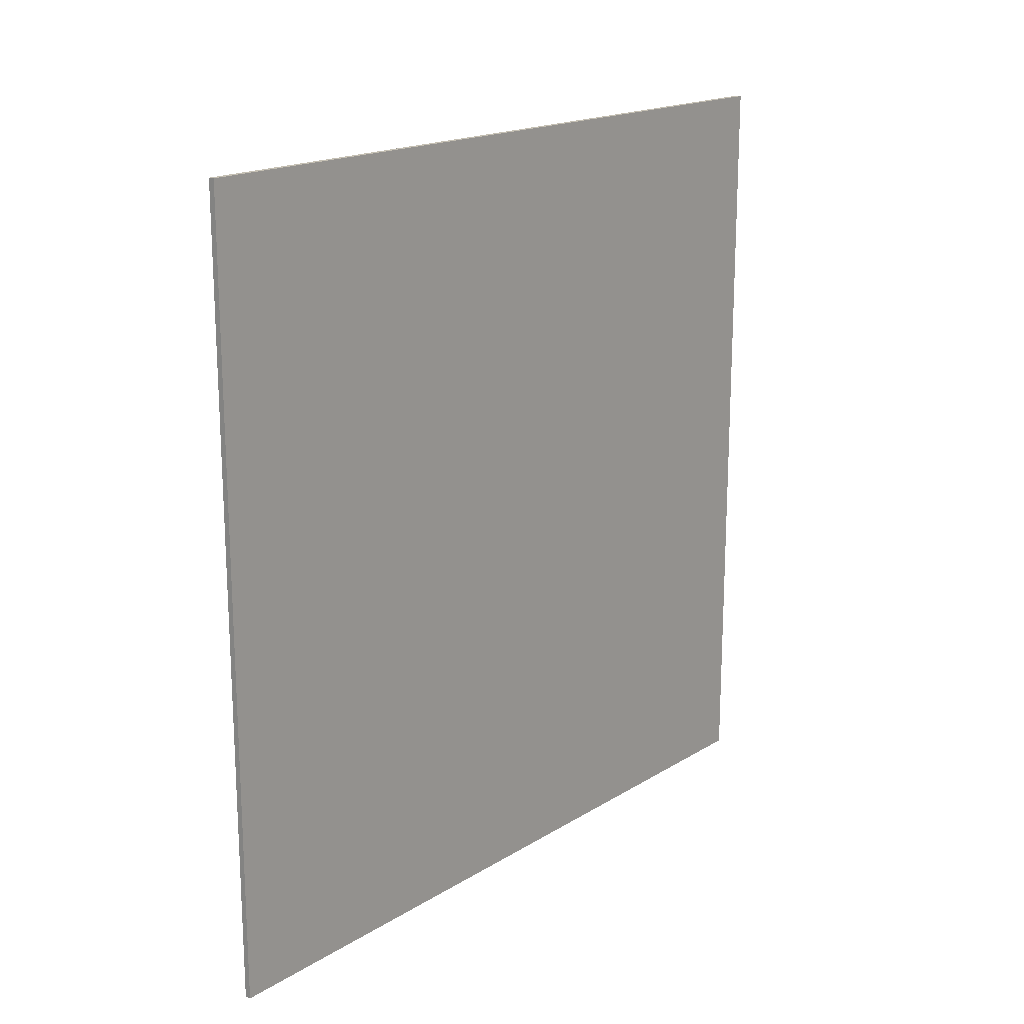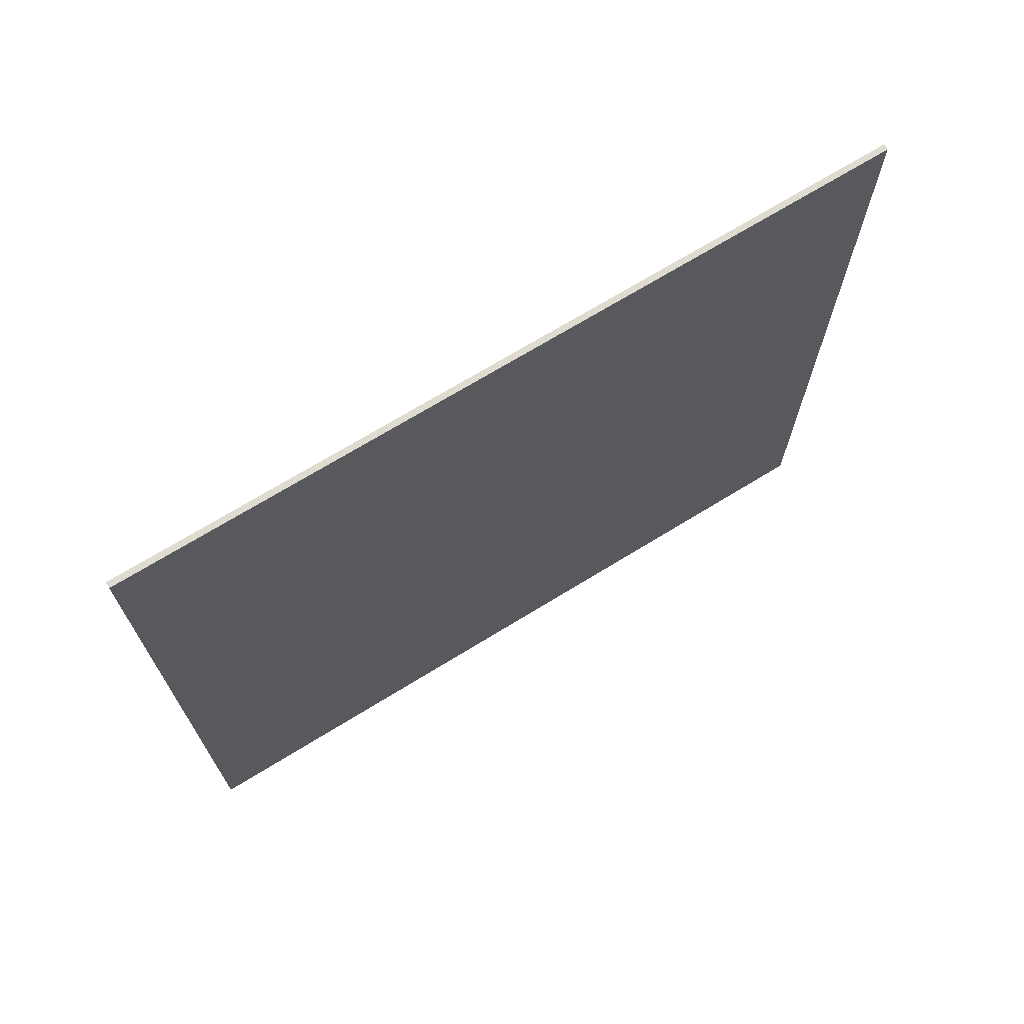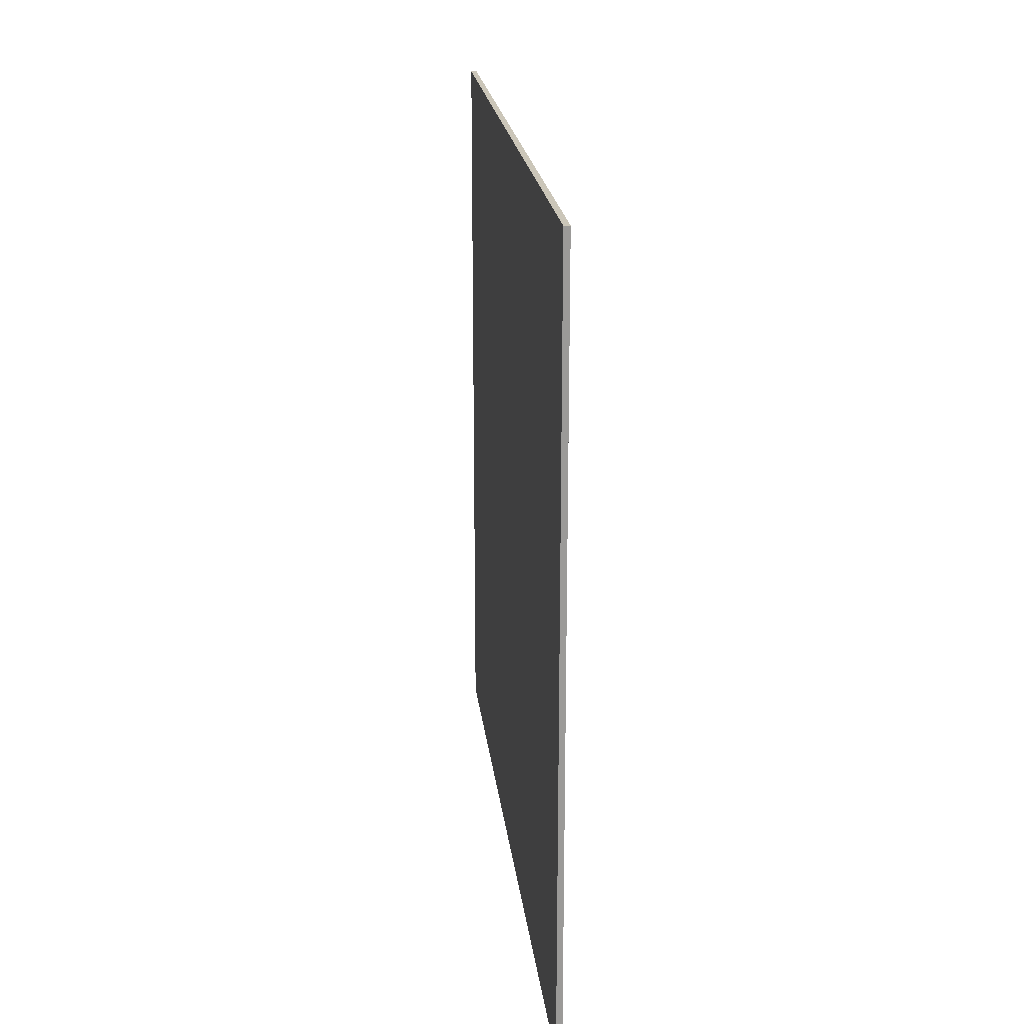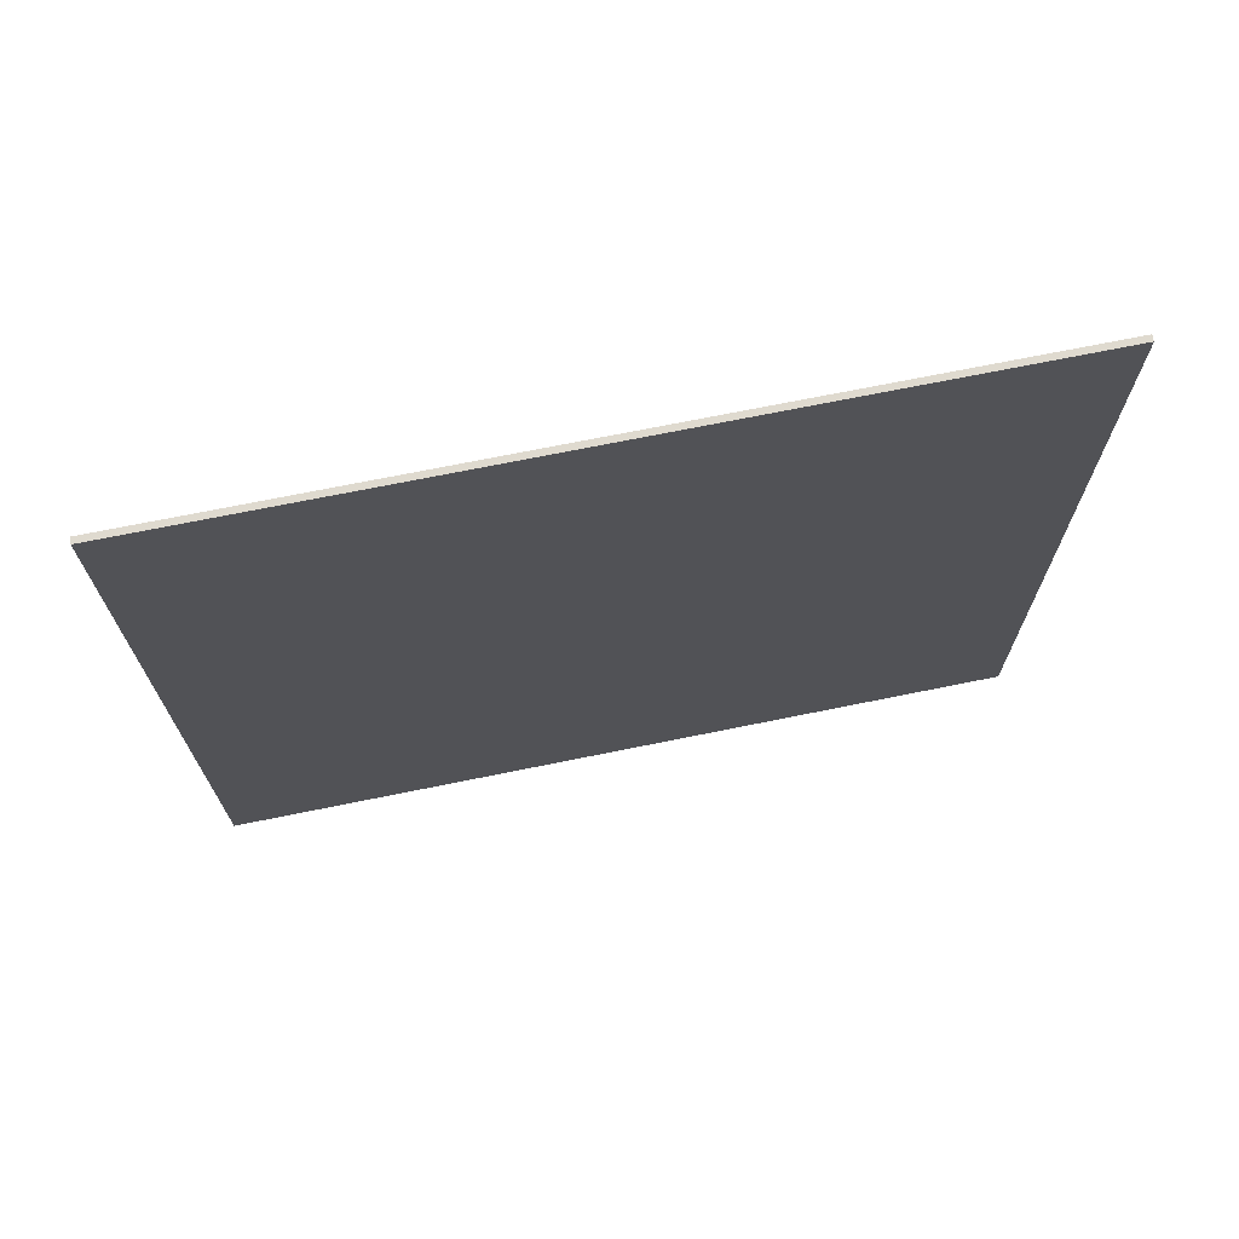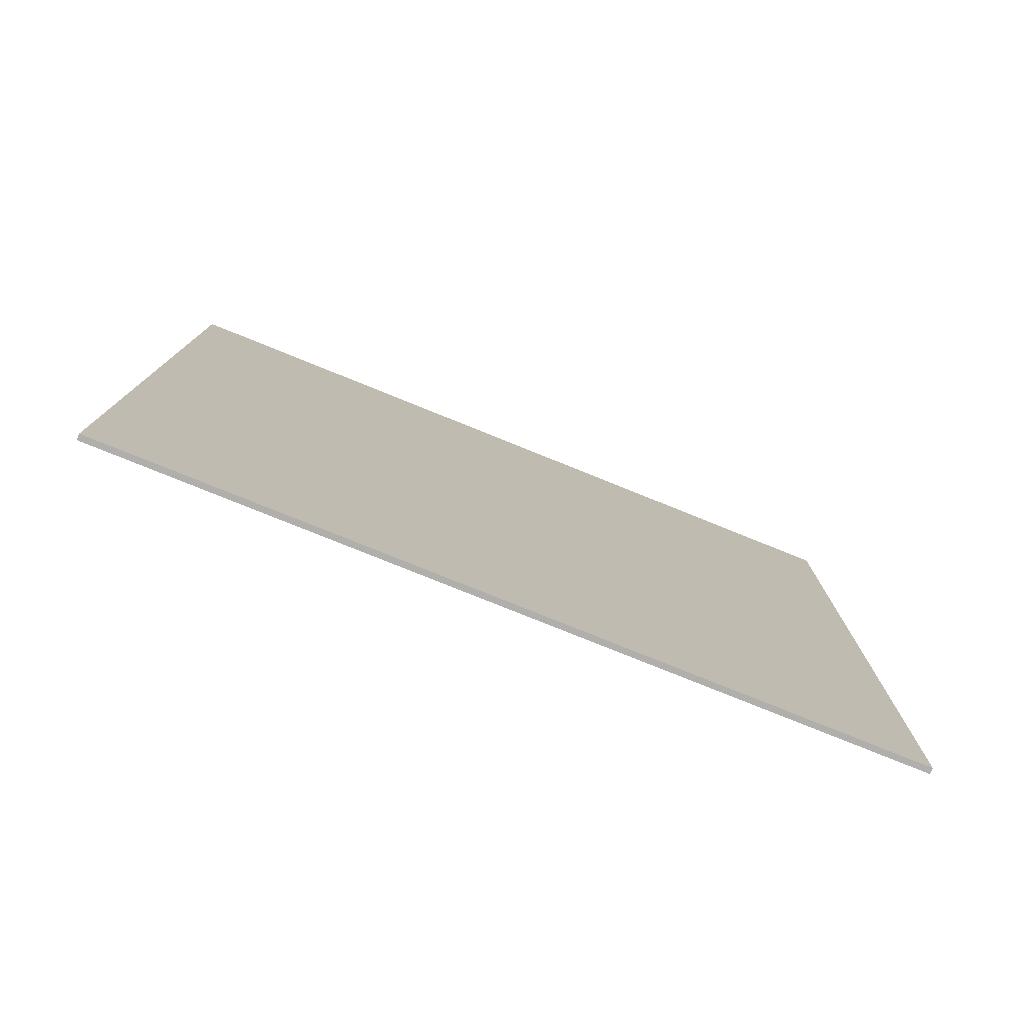
<metadata>
{"format":"obj","ext":"obj","renderer":"f3d","projection":"perspective","resolution":1024,"background":"white","views":[{"elev":17.9,"azim":40.2,"up":"+Y"},{"elev":70.2,"azim":58.4,"up":"+Y"},{"elev":20.9,"azim":173.6,"up":"+Y"},{"elev":70.8,"azim":78.5,"up":"+Z"},{"elev":-78.1,"azim":-112.0,"up":"+Z"}]}
</metadata>
<code>
o Cube_Cube.001
v 0.1305 0.02516 1
v 0.1305 2.025 1
v 0.1305 0.02516 -1
v 0.1305 2.025 -1
v 0.1456 0.02516 1
v 0.1456 2.025 1
v 0.1456 0.02516 -1
v 0.1456 2.025 -1
f 2 4 3 1
f 4 8 7 3
f 8 6 5 7
f 6 2 1 5
f 1 3 7 5
f 6 8 4 2

</code>
